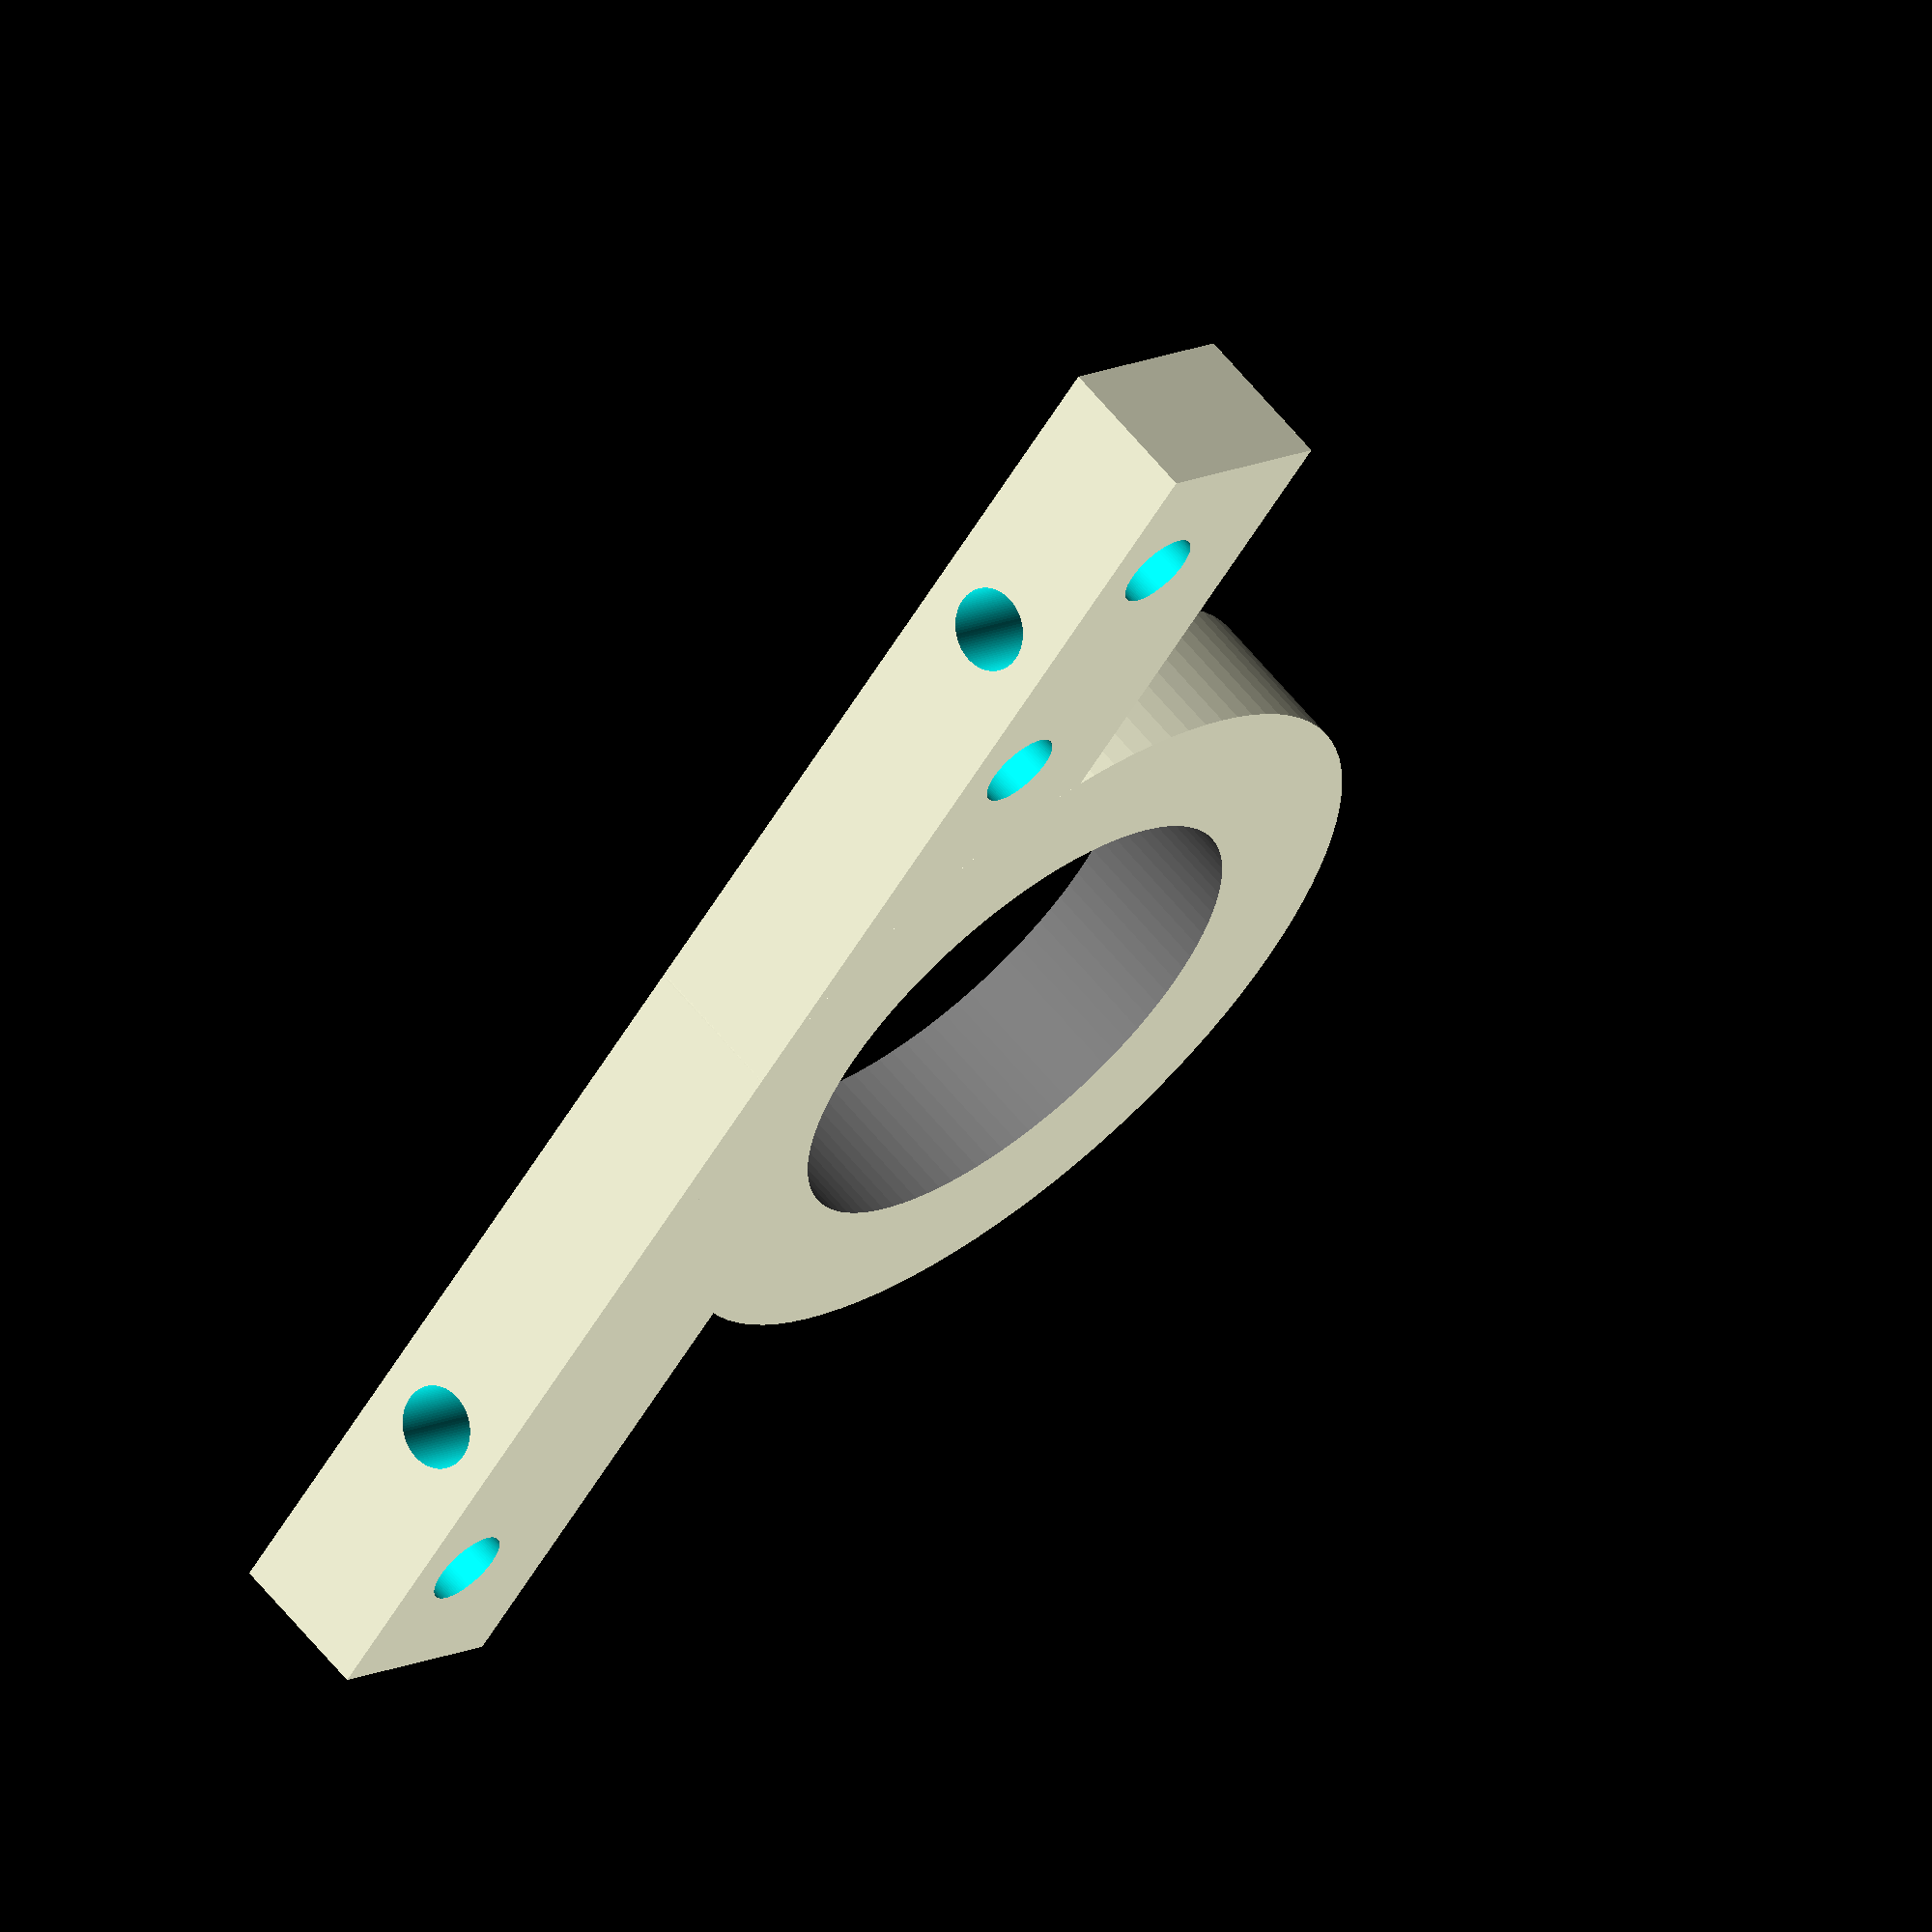
<openscad>

module solenoid(){
	difference() {
		union(){
			cube([54.4,20,26], center = true);
			translate([-54.4/2-5,0,0])cube([10,10,10], center = true);	
		}

		translate([54.4/2-10,13/2,10])cylinder(h=20,r=1, center=true, $fn=100);
		translate([54.4/2-30,13/2,10])cylinder(h=20,r=1, center=true, $fn=100);
		translate([54.4/2-10,-13/2,10])cylinder(h=20,r=1, center=true, $fn=100);
		translate([54.4/2-30,-13/2,10])cylinder(h=20,r=1, center=true, $fn=100);
	}	
}


module solenoid_ebay(){
	difference() {
		union(){
			cube([29,21,24], center = true);
			translate([-29/2-5,0,0])cube([10,10,10], center = true);	
			translate([29/2+5,0,0])cube([10,10,10], center = true);	
		}

		//translate([54.4/2-10,13/2,10])cylinder(h=20,r=1, center=true, $fn=100);
		//translate([54.4/2-30,13/2,10])cylinder(h=20,r=1, center=true, $fn=100);
		

		translate([29/2-5.5,21/2-3.75,10])cylinder(h=20,r=1, center=true, $fn=100);
		translate([-29/2+5.5,-21/2+3.75,10])cylinder(h=20,r=1, center=true, $fn=100);
	}	
}

module support(){
	difference() {
		union() {
			translate([-2.8,0,15.5])cube([60,20,5], center = true);
			
			translate([-33,7.5,20.5])cube([35,5,15], center = true);
			translate([-50,7.5,20.5])rotate([90,0,0])cylinder(h=5,r=7.5 , center=true, $fn=100);

			translate([-33,-7.5,20.5])cube([35,5,15], center = true);
			translate([-50,-7.5,20.5])rotate([90,0,0])cylinder(h=5,r=7.5 , center=true, $fn=100);

			translate([-23,0,20.5])cube([20,20,15], center = true);

			translate([54.4/2-2.5,0,20.5])cube([5,20,15], center = true);

		}	
		
		/*translate([54.4/2-10,13/2,10])cylinder(h=20,r=1.5, center=true, $fn=100);
		translate([54.4/2-30,13/2,10])cylinder(h=20,r=1.5, center=true, $fn=100);
		translate([54.4/2-10,-13/2,10])cylinder(h=20,r=1.5, center=true, $fn=100);
		translate([54.4/2-30,-13/2,10])cylinder(h=20,r=1.5, center=true, $fn=100);
		translate([29/2-5.5,13/2,10])cylinder(h=20,r=1, center=true, $fn=100);
		translate([-29/2+5.5,-13/2,10])cylinder(h=20,r=1, center=true, $fn=100);*/

		translate([29/2-5.5 - 2,21/2-3.75,10])cylinder(h=20,r=1, center=true, $fn=100);
		translate([-29/2+5.5 - 2,-21/2+3.75,10])cylinder(h=20,r=1, center=true, $fn=100);

		translate([-50,0,20])rotate([90,0,0])cylinder(h=30,r=3 , center=true, $fn=100);
		translate([-10.5,0,38])rotate([90,0,0])cylinder(h=21,r=20 , center=true, $fn=400);

	}
	difference() {
		translate([-5,0,20.5])cube([55,5,15], center = true);
		translate([54.4/2-8,0,24])rotate([90,90,0])cylinder(h=21,r=2 , center=true, $fn=200);
	}

}

module bearing() {
	difference() {
		cylinder(h=6,r=19/2 , center=true, $fn=100);
		cylinder(h=7,r=6/2 , center=true, $fn=100);
	}
}

module arm() {
	difference() {
		union() {
			translate([-61,0,20])cube([8,5.5,60], center = true);
			translate([-50,0,20])rotate([90,0,0])cylinder(h=5.5,r=15 , center=true, $fn=100);
		}
		translate([-50,0,20])rotate([90,0,0])color([0.5,0.5,0.5])cylinder(h=6,r=19/2 , center=true, $fn=100);

		translate([-60,0,0])rotate([0,90,0])cylinder(h=50,r=1.5 , center=true, $fn=100);
		translate([-60,0,40])rotate([0,90,0])cylinder(h=50,r=1.5 , center=true, $fn=100);

		translate([-62,0,45])rotate([90,0,0])cylinder(h=20,r=1.5 , center=true, $fn=100);
		translate([-62,0,-5])rotate([90,0,0])cylinder(h=20,r=1.5 , center=true, $fn=100);
		translate([-62,0,5])rotate([90,0,0])cylinder(h=20,r=1.5 , center=true, $fn=100);
	}
}


module holder(){
	difference() {
		translate([-70,0,20])cube([10,20,60], center = true);
		translate([-76,0,20])rotate([0,0,45])cube([10,10,61], center = true);	
		translate([-60,0,0])rotate([0,90,0])cylinder(h=50,r=1.5 , center=true, $fn=100);
		translate([-60,0,40])rotate([0,90,0])cylinder(h=50,r=1.5 , center=true, $fn=100);

		translate([-73,0,0])rotate([0,90,0])cylinder(h=10,r=3 , center=true, $fn=100);
		translate([-73,0,40])rotate([0,90,0])cylinder(h=10,r=3 , center=true, $fn=100);
		translate([-65.5,0,-5])cube([2,21,5], center = true);
		translate([-65.5,0,45])cube([2,21,5], center = true);
	}		
}


module pull_arm(){
	
	difference(){
		union(){
			cube([28,8,4], center=true);
			translate([17-3.5,0,0])cylinder(r=4, h=4, center=true, $fn=100);
			translate([-17+3.5,0,0])cylinder(r=4, h=4, center=true, $fn=100);	
		}
		

		cylinder(r=1.5, h=10, center=true, $fn=100);
		translate([17-3.5,0,0])cylinder(r=1, h=10, center=true, $fn=100);
		translate([-17+3.5,0,0])cylinder(r=1, h=10, center=true, $fn=100);	
	}
	
}

//pull_arm();


//color([0.4,0.4,0.8])solenoid();
//translate([-2,0,0])solenoid_ebay();
//support();
//translate([-50,0,20])rotate([90,0,0])color([0.5,0.5,0.5])bearing();
//holder();
arm();
</openscad>
<views>
elev=234.4 azim=46.5 roll=29.4 proj=o view=wireframe
</views>
